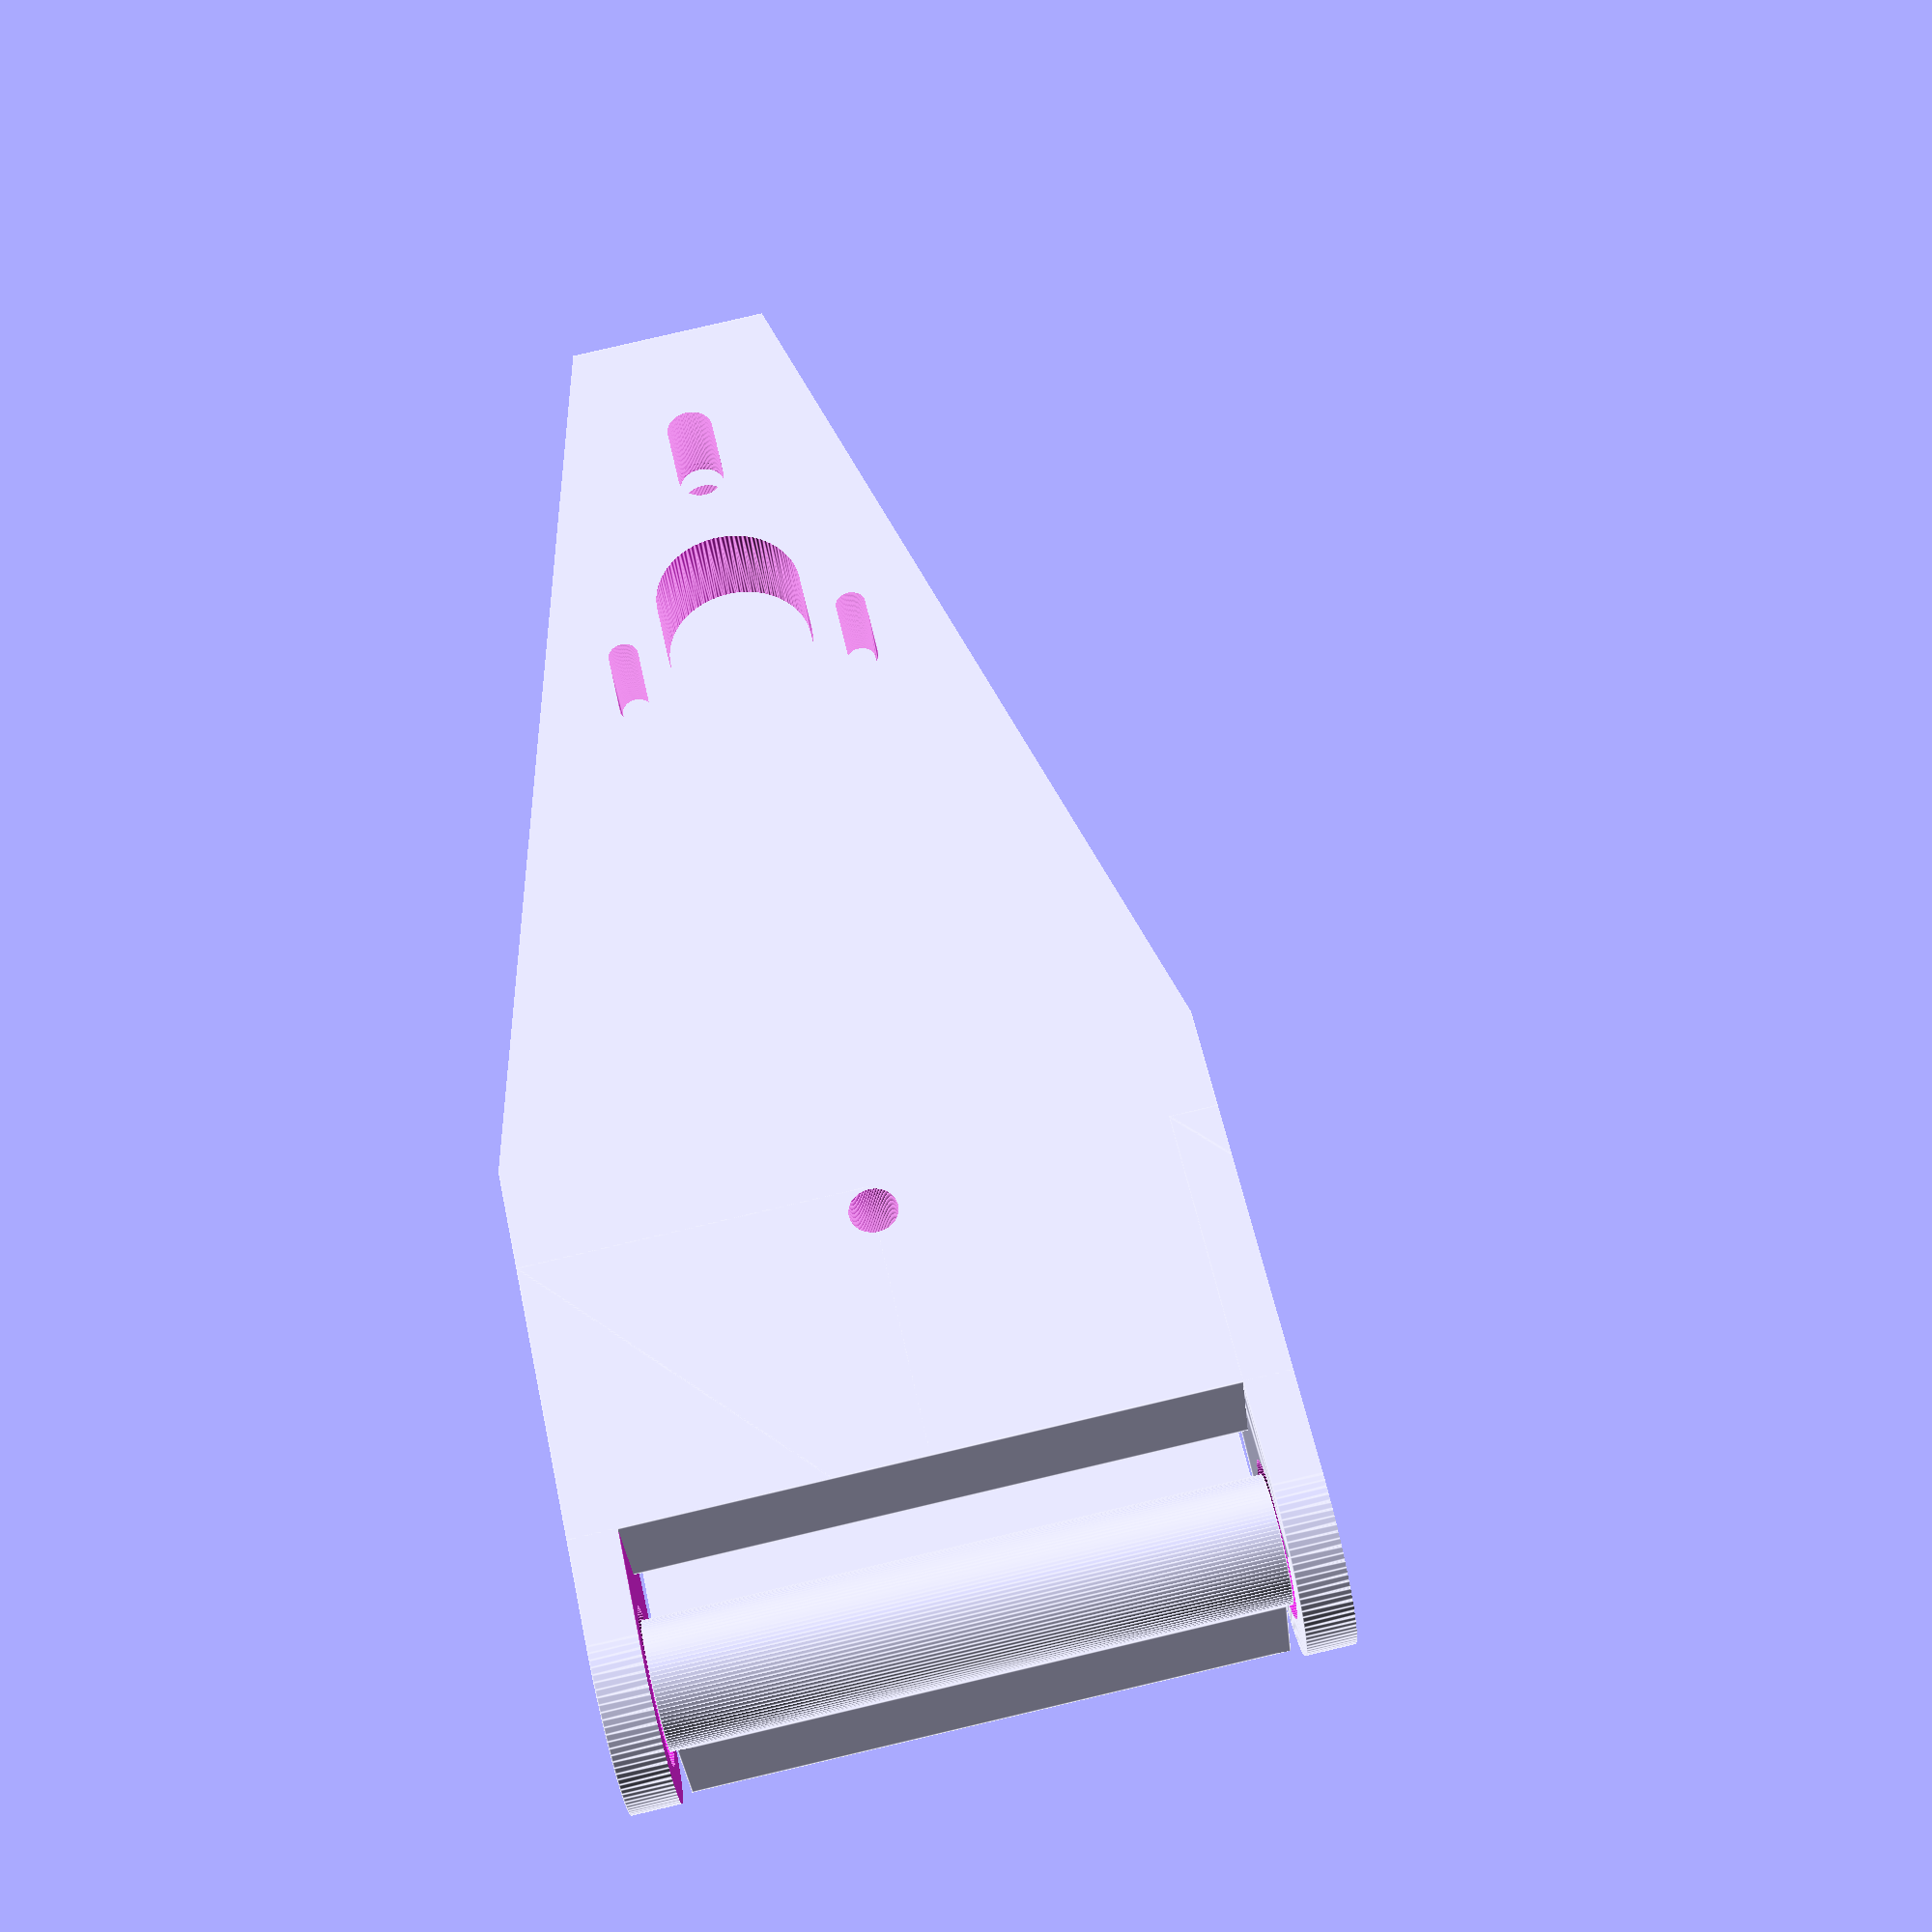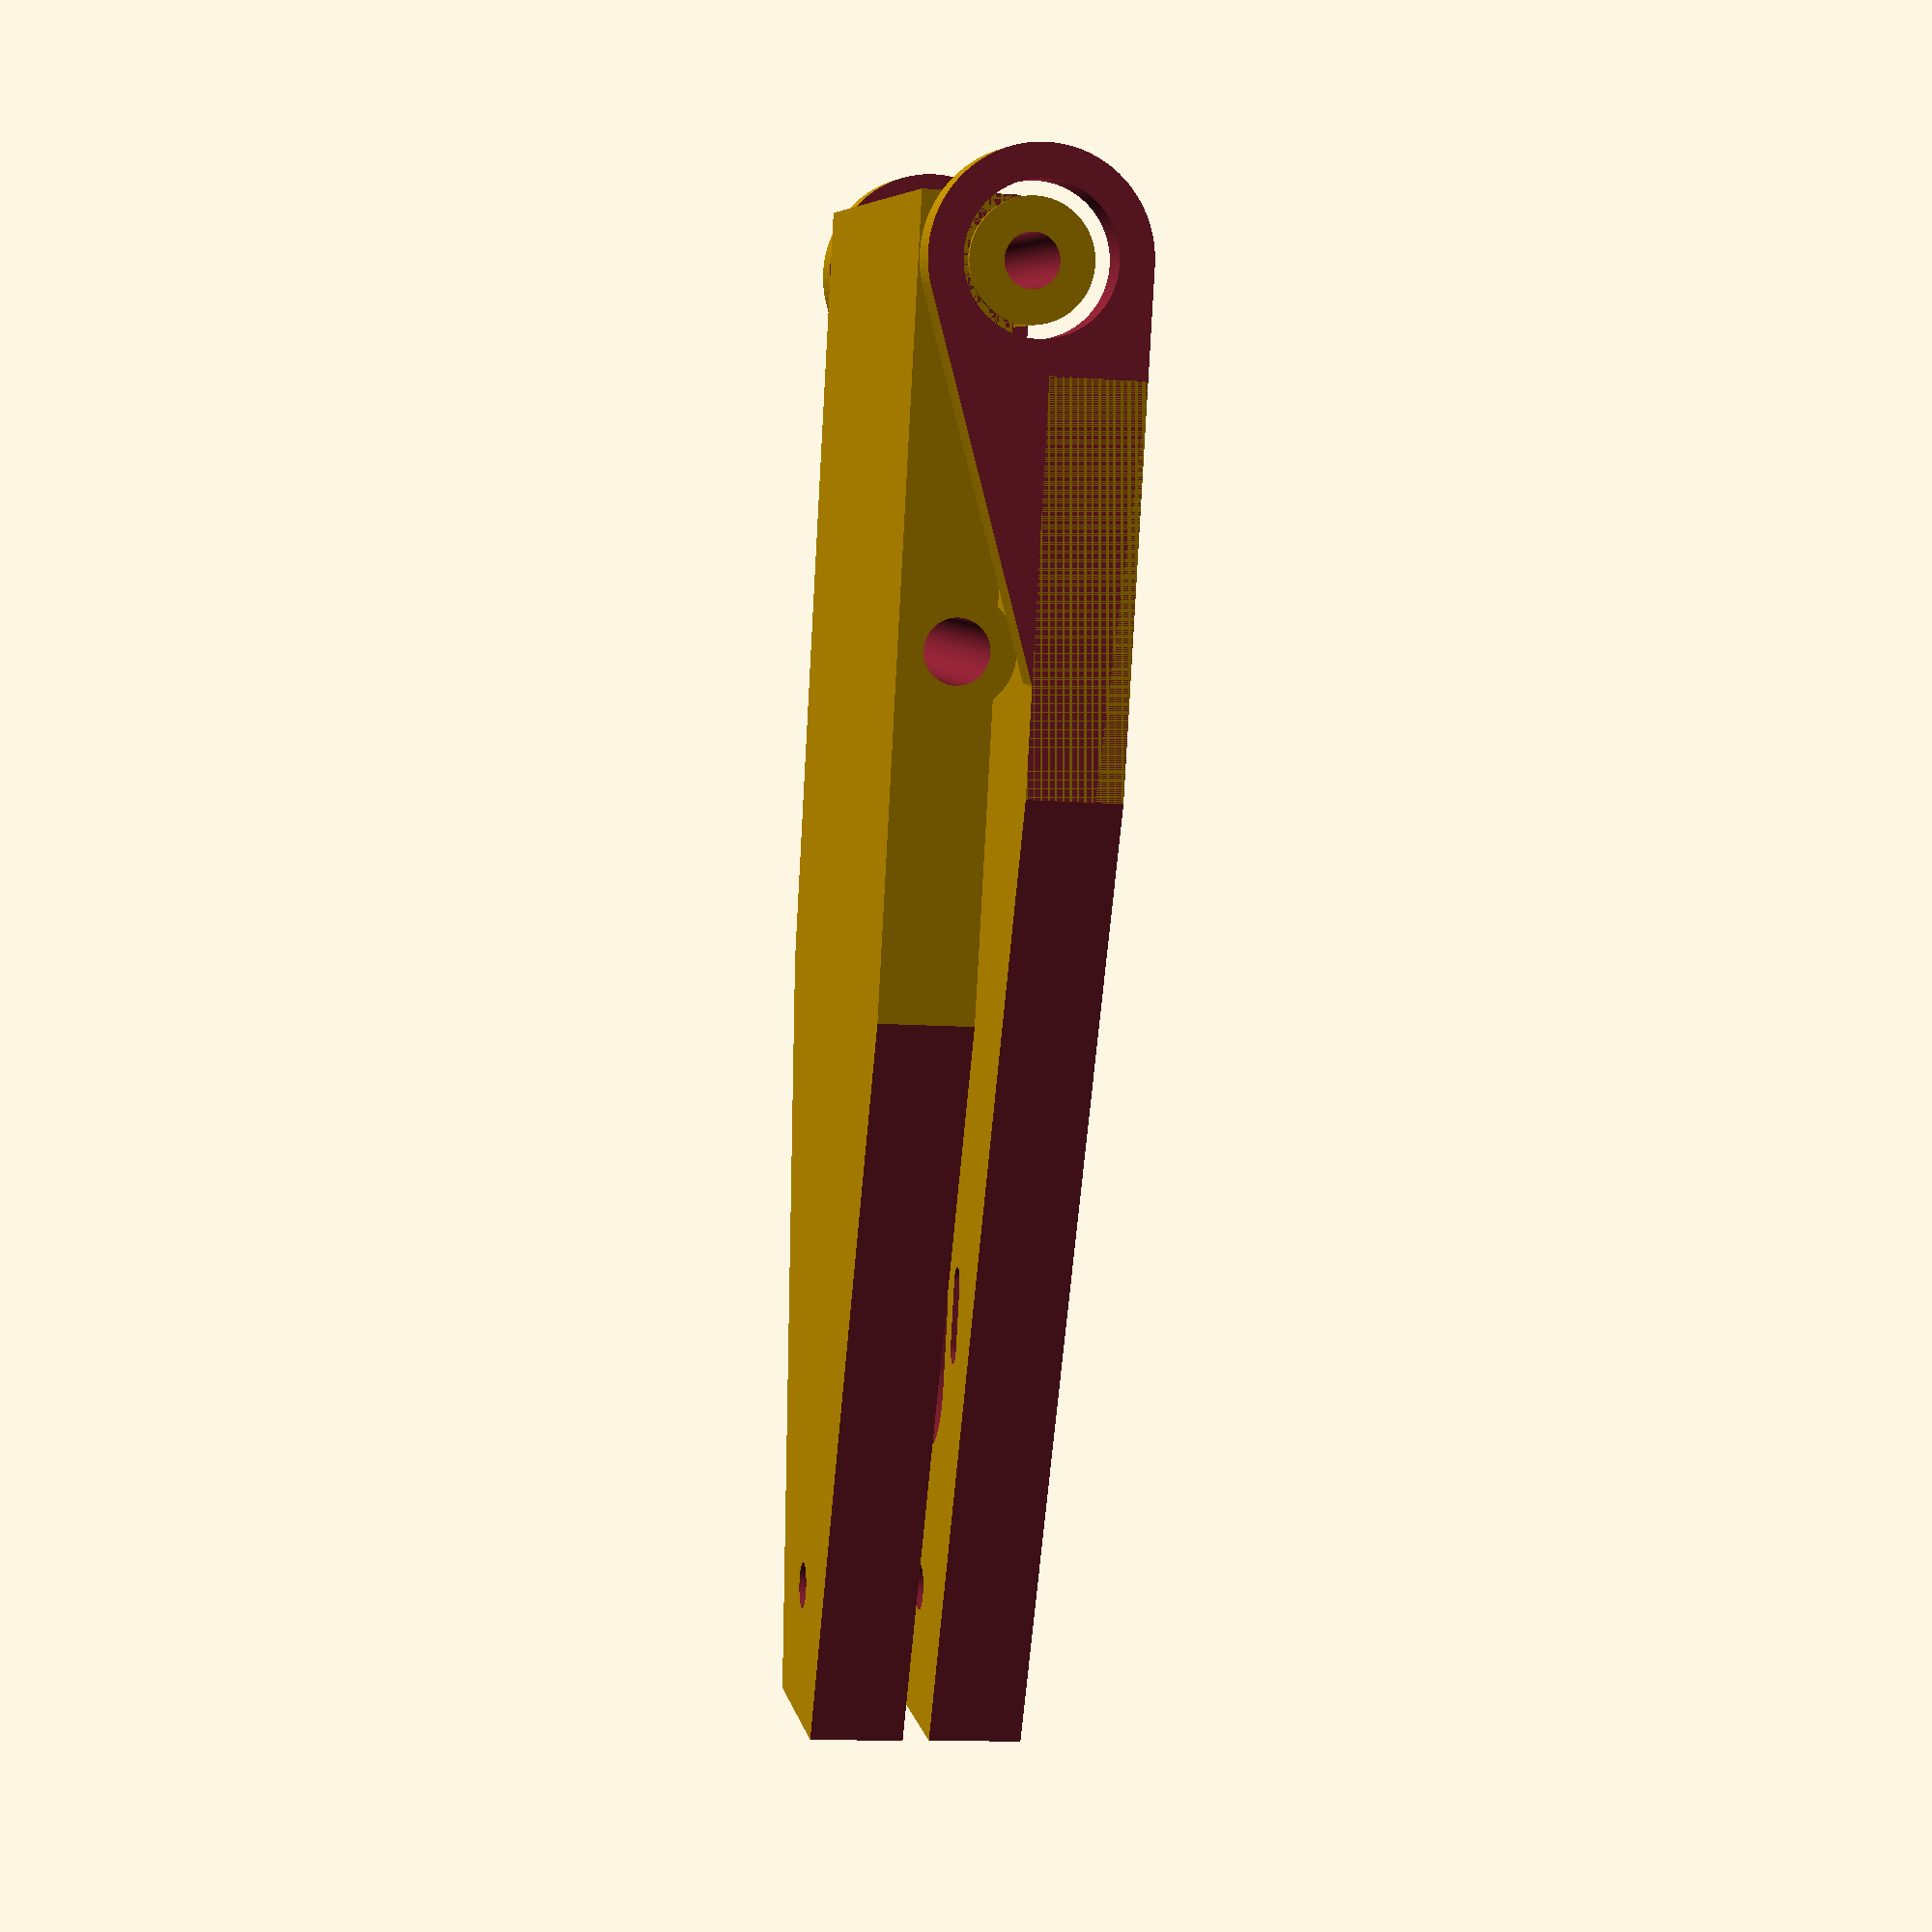
<openscad>
part = "both"; // [bottom:"Tracker Bottom",top:"Tracker Top",both:"Top and Bottom",bottom_with_gears:"Bottom with Gears",gear43:"Threaded Rod Gear",gear10:"Stepper Gear",test_hardware:"TESTER: Hardware",test_gears:"TESTER: Gears",support_hinge_bolt:"SUPPORT: Hinge Bolt",support_bearing:"SUPPORT: Bearing"]

/* [Tracker] */

// how far away the center of the rod is from the hinge
tracker_radius = 200;

tracker_extra_length=20;

hinge_thickness = 5;

// how wide the bolt at the hinge is
hinge_bolt_diameter = 8;

// how wide the hinge is, probably a bit shorter than your bolt length to allow for washers and nut
hinge_length = 100;

// the hinge bearing outer diameter
bearing_diameter = 22.1;

// height of the bearing
bearing_height = 7;

// diameter of rod/bolt/whatever that attaches to the tripod
tripod_bolt_diameter = 7;

// diameter of the rod/bolt/whatever that attaches to the camera
camera_bolt_diameter = 9.6;

// diameter of the threaded rod, add some since the rod must fit through without threading
rod_diameter = 7;

/* [Gear: General] */

// The thickness of the tooth at the "pitch circle".
gear_tooth_thickness=2.5;

gear_tooth_space=1.9;

// Width of the top of the tooth, the "top land".  This is NOT the "face width".
gear_tooth_tip_width=0.5;

// Depth of a tooth.  "Whole" includes clearance space.
gear_tooth_whole_depth=3.3;

gear_tooth_addendum=1.7;

gear_tooth_dedendum=1.6;


/* [Gear: Threaded Rod] */

// Number of teeth.
gear43_tooth_count=43;			

// Height of the gear overall.
gear43_height=7.5;

// Size of the shaft hole.
gear43_shaft_diameter=6.5;

// Size of hex nut hole.
gear43_nut_width=11.5;

// Height of the hex hole recess in the gear.  Consider using 2 nuts for stability, but they must be at least 1/6 turn offset (not touching! they'll bind on the curved rod)
gear43_nut_height=12;

gear43_nut_body_diameter=20;


/* [Gear: Stepper] */

// Number of teeth.
gear10_tooth_count=10;			

// Size of the shaft hole.
gear10_shaft_diameter=5.1;

gear10_shaft_flat_width=3.1;

gear10_shaft_height=6;

gear10_set_screw_diameter=4;


/* [Hidden] */

// might make this not hidden eventually


// the pitch circle circumfrance is based on adding up all the space and tooth thicknesses, use this to calculate diameter
gear43_pitch_d=gear43_tooth_count*(gear_tooth_thickness+gear_tooth_space)/PI;

// outer diameter is then the pitch diameter plus addendum*2
gear43_outer_d=gear43_pitch_d+gear_tooth_addendum*2;

// and inner diameter is pitch diameter minus dedendum*2
gear43_inner_d=gear43_pitch_d-gear_tooth_dedendum*2;


// the pitch circle circumfrance is based on adding up all the space and tooth thicknesses, use this to calculate diameter
gear10_pitch_d=gear10_tooth_count*(gear_tooth_thickness+gear_tooth_space)/PI;

// outer diameter is then the pitch diameter plus addendum*2
gear10_outer_d=gear10_pitch_d+gear_tooth_addendum*2;

// and inner diameter is pitch diameter minus dedendum*2
gear10_inner_d=gear10_pitch_d-gear_tooth_dedendum*2;


// How much length you want to slide the stepper for adjustment.
stepper_adjustment_length=10;

stepper_hole_diameter = 4.5;

// distance between center of the 2 mounting holes
stepper_hole_distance = 35;

stepper_motor_diameter = 28;

stepper_motor_height = 21;

// distance from top of motor to the top of usable thread on the gear
stepper_motor_to_gear_height = 22;

stepper_gear_diameter = 22;

// how far the shaft is offset from the center of the stepper
stepper_motor_to_shaft_radius = 7.25;

hinge_housing_diameter=bearing_diameter+hinge_thickness*2;
tracker_thickness=hinge_housing_diameter/2-2;
tracker_length=bearing_diameter/2+hinge_thickness+tracker_radius;
top_width=hinge_length-bearing_height*2-2;
camera_bolt_housing_diameter=camera_bolt_diameter+hinge_thickness*1.5;
hinge_bolt_housing_diameter=hinge_bolt_diameter+hinge_thickness*2;

tracker_balance_x=tracker_length*0.33;
tracker_balance_T=atan((hinge_length/2-tracker_extra_length)/(tracker_length-tracker_balance_x-tracker_extra_length));


// Gears are set to meet at the "pitch" circle.  Adding a little hard coded slop or imperfections push / shake things in bad ways.
gear_offset_slop=1;
gear_offset=(gear10_pitch_d+gear43_pitch_d)/2+gear_offset_slop;

// Height of the gear overall.
gear10_height=tracker_thickness+gear43_height;

$fn = 100;

module cut_rod_hole_bottom() 
{
    union()
    {
        translate([0,0,-2])
        cylinder(d=rod_diameter,h=2);

        hull()
        {
            translate([0,0,-2])
            cylinder(d=rod_diameter,h=1);

            translate([0,0,-tracker_thickness*3])
            cylinder(d=rod_diameter,h=1);
            
            rotate([0,35,0])
            translate([0,0,-tracker_thickness*3])
            cylinder(d=rod_diameter,h=1);
        }
    }
}

module cut_tripod_hole()
{
    translate([0,0,-1])
    cylinder(d=tripod_bolt_diameter,h=tracker_thickness*2);
}

module part_bearing_housing()
{
    difference()
    {
        hull()
        {
            // the bearing housing
            translate([hinge_housing_diameter/2,0,hinge_housing_diameter/2])
            rotate([-90,0,0])
            cylinder(d=hinge_housing_diameter,h=hinge_length/2);
            
            // hull w/ a section of the bottom for some nice shapes
            translate([hinge_housing_diameter,0,0])
            cube([tracker_length*0.2,hinge_length/2,tracker_thickness]);
        }
        
        // cut out room for the tracker top
        translate([-1,bearing_height,-1])
        cube([tracker_length,hinge_length-bearing_height*2,tracker_thickness+hinge_housing_diameter]);

        // cut out the bearing
        translate([hinge_housing_diameter/2,-1,hinge_housing_diameter/2])
        rotate([-90,0,0])
        cylinder(d=bearing_diameter,h=hinge_length*1.1);
    }
}

module bottom()
{
    union()
    {
        difference()
        {
            // main body
            translate([hinge_housing_diameter,0,0])
            cube([tracker_length+tracker_extra_length-hinge_housing_diameter,hinge_length,tracker_thickness]);
            
            // cut tripod hole
            translate([tracker_balance_x,hinge_length/2,0])
            cut_tripod_hole();
            
            // cut rod hole
            translate([hinge_housing_diameter/2+tracker_radius,hinge_length/2,tracker_thickness+0.1])
            cut_rod_hole_bottom();

            // cut one angled bit
            translate([tracker_balance_x+tracker_extra_length,0,-1])
            rotate([0,0,tracker_balance_T])
            mirror([0,1,0])
            cube([tracker_length,hinge_length,tracker_thickness*2]);

            // cut other angled bit
            translate([tracker_balance_x+tracker_extra_length,hinge_length,-1])
            rotate([0,0,-tracker_balance_T])
            cube([tracker_length,hinge_length,tracker_thickness*2]);

            // cut motor stuff
            translate([hinge_housing_diameter/2+tracker_radius-gear_offset,hinge_length/2,0])
            rotate([0,0,-90])
            cut_stepper_motor();
        }

        // one part of bearing housing
        part_bearing_housing();

        // other part of bearing housing
        translate([0,hinge_length-bearing_height,0])
        part_bearing_housing();
    }
}

module part_hinge_bolt_housing(h)
{
    rotate([-90,0,0])
    cylinder(d=hinge_bolt_housing_diameter,h=h);
}

module cut_hinge_bolt()
{
    translate([0,-1,0])
    rotate([-90,0,0])
    cylinder(d=hinge_bolt_diameter,h=hinge_length*1.1);
}

module support_hinge_bolt()
{
    color("red")
    difference()
    {
        translate([-(hinge_bolt_housing_diameter-hinge_thickness)/2,0,0])
        cube([hinge_bolt_housing_diameter-hinge_thickness,bearing_height,hinge_housing_diameter/2-hinge_bolt_housing_diameter/2+hinge_thickness]);

        translate([0,-1,hinge_housing_diameter/2])
        part_hinge_bolt_housing(h=bearing_height*2);
    }
}

module support_bearing()
{
    color("red")
    translate([hinge_housing_diameter/2,0,0])
    hull()
    {
        translate([0,0,hinge_housing_diameter/2])
        rotate([90,0,0])
        cylinder(d=hinge_housing_diameter-hinge_thickness,h=bearing_height,center=true);
        
        translate([0,0,0.5])
        cube([hinge_housing_diameter-hinge_thickness,bearing_height,1],center=true);
    }
}

module top()
{
    difference()
    {
        union()
        {
            // bolt housing
            translate([hinge_housing_diameter/2,bearing_height,hinge_housing_diameter/2])
            part_hinge_bolt_housing(h=hinge_length-bearing_height*2);
            
            // main body
            translate([(hinge_housing_diameter-hinge_bolt_housing_diameter)/2,(hinge_length-top_width)/2,hinge_housing_diameter-tracker_thickness])
            cube([tracker_length+tracker_extra_length-hinge_housing_diameter/2+hinge_bolt_housing_diameter/2,top_width,tracker_thickness]);

            // camera mount housing (flush to top so we can flip and print flat)
            translate([tracker_balance_x,(hinge_length-top_width)/2,hinge_housing_diameter-camera_bolt_housing_diameter/2])
            part_camera_bolt_housing();
        }
        
        // cut out the hinge bolt
        translate([hinge_housing_diameter/2,bearing_height,hinge_housing_diameter/2])
        cut_hinge_bolt();
        
        // cut rod hole
        translate([hinge_housing_diameter/2+tracker_radius,hinge_length/2,hinge_housing_diameter/4])
        cut_rod_hole_top();
        
        // cut camera mount rod
        translate([tracker_balance_x,0,hinge_housing_diameter-camera_bolt_housing_diameter/2])
        cut_camera_bolt();
        
        // cut one angled bit
        translate([tracker_balance_x+tracker_extra_length,0,tracker_thickness])
        rotate([0,0,tracker_balance_T])
        mirror([0,1,0])
        cube([tracker_length,top_width,tracker_thickness*2]);

        // cut other angled bit
        translate([tracker_balance_x+tracker_extra_length,hinge_length,tracker_thickness])
        rotate([0,0,-tracker_balance_T])
        cube([tracker_length,top_width,tracker_thickness*2]);
    }
}

module cut_rod_hole_top()
{
    translate([0,0,-1])
    cylinder(d=rod_diameter,h=tracker_thickness*2);
}

module part_camera_bolt_housing(h=top_width)
{
    rotate([-90,0,0])
    cylinder(d=camera_bolt_housing_diameter,h=h);
}

module cut_camera_bolt()
{
    translate([0,-1,0])
    rotate([-90,0,0])
    cylinder(d=camera_bolt_diameter,h=hinge_length);
}

module test_hardware()
{
    test_x=tracker_length*0.23;
    test_y=max(tripod_bolt_diameter,camera_bolt_diameter)*3;
    
    difference()
    {
        union()
        {
            // bearing OD test
            part_bearing_housing();

            // main block
            translate([hinge_housing_diameter,0,0])
            cube([test_x,test_y,tracker_thickness]);
            
            // camera bolt test
            translate([hinge_housing_diameter+camera_bolt_housing_diameter/2,0,camera_bolt_diameter/2+hinge_thickness])
            part_camera_bolt_housing(h=test_y);
            
            // hinge bolt test
            translate([hinge_housing_diameter+camera_bolt_housing_diameter+max(rod_diameter,tripod_bolt_diameter)+rod_diameter*1.5+hinge_bolt_housing_diameter/2,0,hinge_bolt_housing_diameter/2])
            part_hinge_bolt_housing(h=test_y);
        }
        
        // cut camera bolt
            translate([hinge_housing_diameter+camera_bolt_housing_diameter/2,0,camera_bolt_diameter/2+hinge_thickness])
        cut_camera_bolt();
                
        // rod test, top
        translate([hinge_housing_diameter+camera_bolt_housing_diameter+tripod_bolt_diameter/2,test_y-(test_y-bearing_height)*3/4,0])
        cut_rod_hole_top();

        // rod test, bottom
        translate([hinge_housing_diameter+camera_bolt_housing_diameter+max(rod_diameter,tripod_bolt_diameter)+rod_diameter,bearing_height+(test_y-bearing_height)/4,tracker_thickness+0.1])
        rotate([0,0,-90])
        cut_rod_hole_bottom();
        
        // cut hinge bolt
        translate([hinge_housing_diameter+camera_bolt_housing_diameter+max(rod_diameter,tripod_bolt_diameter)+rod_diameter*1.5+hinge_bolt_housing_diameter/2,0,hinge_bolt_housing_diameter/2])
        cut_hinge_bolt();
        
        // tripod bolt test
        translate([hinge_housing_diameter+camera_bolt_housing_diameter+tripod_bolt_diameter/2,bearing_height+(test_y-bearing_height)*3/4,0])
        cut_tripod_hole();

    }
    
    // scope mount..
}

module test_gears()
{
    // create bare outline of rod hole and stepper motor holes
    // use hull and minkowski to create a stepper mount plate
    
    housing_thickness=2;
    hull_height=tracker_thickness;
    
    // rod is at (0,0), figure out where the stepper shaft should be cenetered
    stepper_shaft_xyz=[gear_offset,0,0];

    // 1. hull (minimim shape)
    // 2. minkowski (add material for mounting) [many translations to orient correctly]
    // 3. difference (remove shafts/rods/bolts)

    translate([0,0,-tracker_thickness])
    difference()
    {
        union()
        {
            translate([-rod_diameter/2,0,0]) // translate back to center on rod
            minkowski()
            {
                // translate so the cylinder is centered at (0,0)
                translate([rod_diameter/2,0,0])
                hull()
                {
                    // rod
                    cylinder(d=rod_diameter,h=hull_height/2);
                    
                    // stepper bolts (centered on the motor shaft)
                    translate(stepper_shaft_xyz)
                    rotate([0,0,90])
                    cut_stepper_bolts(h=hull_height/2,z=0);
                }
                cylinder(r=housing_thickness,h=hull_height/2);
            }
        }

        // cut the rod hole
        translate([0,0,tracker_thickness+0.1])
        rotate([0,0,180])
        cut_rod_hole_bottom();

        // cut the stepper bolts and gear
        translate(stepper_shaft_xyz)
        rotate([0,0,90])
        {
            cut_stepper_bolts(h=hull_height*4,z=-1);
            cut_stepper_gear(z=-1);
        }
    }
}

// cenetered with stepper shaft at (0,0)
module cut_stepper_bolts(h=tracker_thickness*2,z=-1)
{
    // bolts
    translate([-stepper_hole_distance/2,-stepper_motor_to_shaft_radius-stepper_adjustment_length/2,z])
    {

        hull()
        {
            cylinder(d=stepper_hole_diameter,h=h);
            
            translate([0,stepper_adjustment_length,0])
            cylinder(d=stepper_hole_diameter,h=h);
        }

        hull()
        {
            translate([stepper_hole_distance,0,0])
            cylinder(d=stepper_hole_diameter,h=h);

            translate([stepper_hole_distance,stepper_adjustment_length,0])
            cylinder(d=stepper_hole_diameter,h=h);
        }
    }
}

// cenetered with stepper shaft at (0,0)
module cut_stepper_gear(z=-1)
{
    // gear
    translate([0,-stepper_adjustment_length/2,z])
    hull() 
    {
        cylinder(d=stepper_gear_diameter,h=stepper_motor_to_gear_height);
        
        translate([0,stepper_adjustment_length,0])
        cylinder(d=stepper_gear_diameter,h=stepper_motor_to_gear_height);
    }
}


module cut_stepper_motor()
{
    cut_stepper_bolts();
    cut_stepper_gear();
}

module pie_slice(id,od,h,degrees=45)
{
    t_x=id<0?0:id/2;
    rotate_extrude(angle=degrees,convexity=2)
    translate([t_x,0,0])
    square([(od-id)/2,h],false);
}


/*
w = width
h = height
s = sides (default 6)
*/
module cut_hex(w,h,s=6) 
{
    // how much rotation per side in degrees, T
    T = 360 / s;
    // figure out the width of one side, x
    x = w * tan(T/2);
    
    // create a cube, translate to be a side, rotate, repeat
    translate([0,0,h/2])
    union()
    {
        for (i = [0:s-1]) {
            rotate([0,0,T*i])
            translate([w/2-x/2,0,0])
            cube([x,x,h],center=true);
        }
    }
}


module part_gear_43() 
{
    // 1. create the teeth
    // 2. fill in the middle
    // 3. cut the shaft
    // 4. cut the nut
    
    // reference: https://en.wikiversity.org/wiki/Gears#/media/File:Gearnomenclature.jpg
    
    t=0.1;
    
    // we have to calculate the gear size from addendum, dedendum, tooth count, space width and tooth thickness
    
    T = 360 / gear43_tooth_count;
    
    // hard coded plate for nut to rest on
    nut_offset_z=2;

    color("cyan")
    difference()
    {
        union()
        {
            // teeth
            translate([0,0,gear43_height/2])
            for (i = [0:gear43_tooth_count-1]) {
                rotate([0,0,T*i])
                hull()
                {
                    // tooth face
                    translate([gear43_outer_d/2-t/2,0,0])
                    cube([t,gear_tooth_tip_width,gear43_height],center=true);
                    
                    // tooth at pitch circle
                    translate([gear43_pitch_d/2-t/2,0,0])
                    cube([t,gear_tooth_thickness,gear43_height],center=true);
                    
                    // tooth at inner (clearance) circle
                    translate([gear43_inner_d/2-t/2,0,0])
                    cube([t,gear_tooth_thickness+gear_tooth_tip_width,gear43_height],center=true);
                }
            }
            
            // main body
            translate([0,0,gear43_height/2])
            cylinder(d=gear43_inner_d+t,h=gear43_height,center=true);

            // nut body
            cylinder(d=gear43_nut_body_diameter,h=nut_offset_z+gear43_nut_height);
        }

        // cut shaft
        cylinder(d=gear43_shaft_diameter,h=gear43_height*2,center=true);

        // cut nut
        translate([0,0,nut_offset_z])
        cut_hex(w=gear43_nut_width,h=gear43_nut_height*2);
    }
}

module part_gear_10()
{
    // close to the 43 tooth gear but..
    // - taller
    // - has set screw
    // - fits on motor shaft (flat sides)
    

    // 1. create the teeth
    // 2. fill in the middle
    // 3. cut the shaft
    // 4. create set screw hole
    
    // reference: https://en.wikiversity.org/wiki/Gears#/media/File:Gearnomenclature.jpg
    
    t=0.1;
    
    // we have to calculate the gear size from addendum, dedendum, tooth count, space width and tooth thickness
    
    
    T = 360 / gear10_tooth_count;
    
    color("cyan")
    difference() 
    {
        translate([0,0,gear10_height/2])
        difference()
        {
            
            union()
            {
                // teeth
                for (i = [0:gear10_tooth_count-1]) {
                    rotate([0,0,T*i])
                    hull()
                    {
                        // tooth face
                        translate([gear10_outer_d/2-t/2,0,0])
                        cube([t,gear_tooth_tip_width,gear10_height],center=true);
                        
                        // tooth at pitch circle
                        translate([gear10_pitch_d/2-t/2,0,0])
                        cube([t,gear_tooth_thickness,gear10_height],center=true);
                        
                        // tooth at inner (clearance) circle
                        translate([gear10_inner_d/2-t/2,0,0])
                        cube([t,gear_tooth_thickness+gear_tooth_tip_width,gear10_height],center=true);
                    }
                }
                
                // main body
                cylinder(d=gear10_inner_d+t,h=gear10_height,center=true);
                
                // flat for the set screw
                color("red",0.1)
                translate([0,0,-gear10_height/2+(gear10_shaft_height*1.5)/2])
                cylinder(d=gear10_outer_d,h=gear10_shaft_height*1.5,center=true);
            }

            // cut shaft (has a flat)
            difference()
            {
                // main body
                cylinder(d=gear10_shaft_diameter,h=gear10_height*2,center=true);
                translate([gear10_shaft_diameter/2+gear10_shaft_flat_width/2,0,0])
                // one flat
                cube([gear10_shaft_diameter,gear10_shaft_diameter,gear10_height*3],center=true);
                // other flat
                translate([-gear10_shaft_diameter/2-gear10_shaft_flat_width/2,0,0])
                cube([gear10_shaft_diameter,gear10_shaft_diameter,gear10_height*3],center=true);
            }
            
            // cut set screw holes
            translate([0,0,-gear10_height/2+(gear10_shaft_height*1.5)/2])
            rotate([0,90,0])
            cylinder(d=gear10_set_screw_diameter,h=gear10_outer_d*2,center=true);
        }
    }
}

if (part == "top") {
    rotate([180,0,0])
    top();
} else if (part == "bottom") {
    bottom();
} else if (part == "bottom_with_gears") {
    bottom();
    
    translate([hinge_housing_diameter/2+tracker_radius,hinge_length/2,tracker_thickness])
    part_gear_43();
    
    translate([hinge_housing_diameter/2+tracker_radius-gear_offset,hinge_length/2,0])
    part_gear_10();
} else if (part == "both") {
    top();
    bottom();
} else if (part == "test_hardware") {
    test_hardware();
} else if (part == "test_gears") {
    test_gears();
} else if (part == "gear43") {
    part_gear_43();
} else if (part == "gear10") {
    part_gear_10();
} else if (part == "support_hinge_bolt") {
    support_hinge_bolt();
} else if (part == "support_bearing") {
    support_bearing();
} 

</openscad>
<views>
elev=213.2 azim=102.0 roll=354.5 proj=p view=edges
elev=11.3 azim=107.5 roll=79.5 proj=p view=solid
</views>
